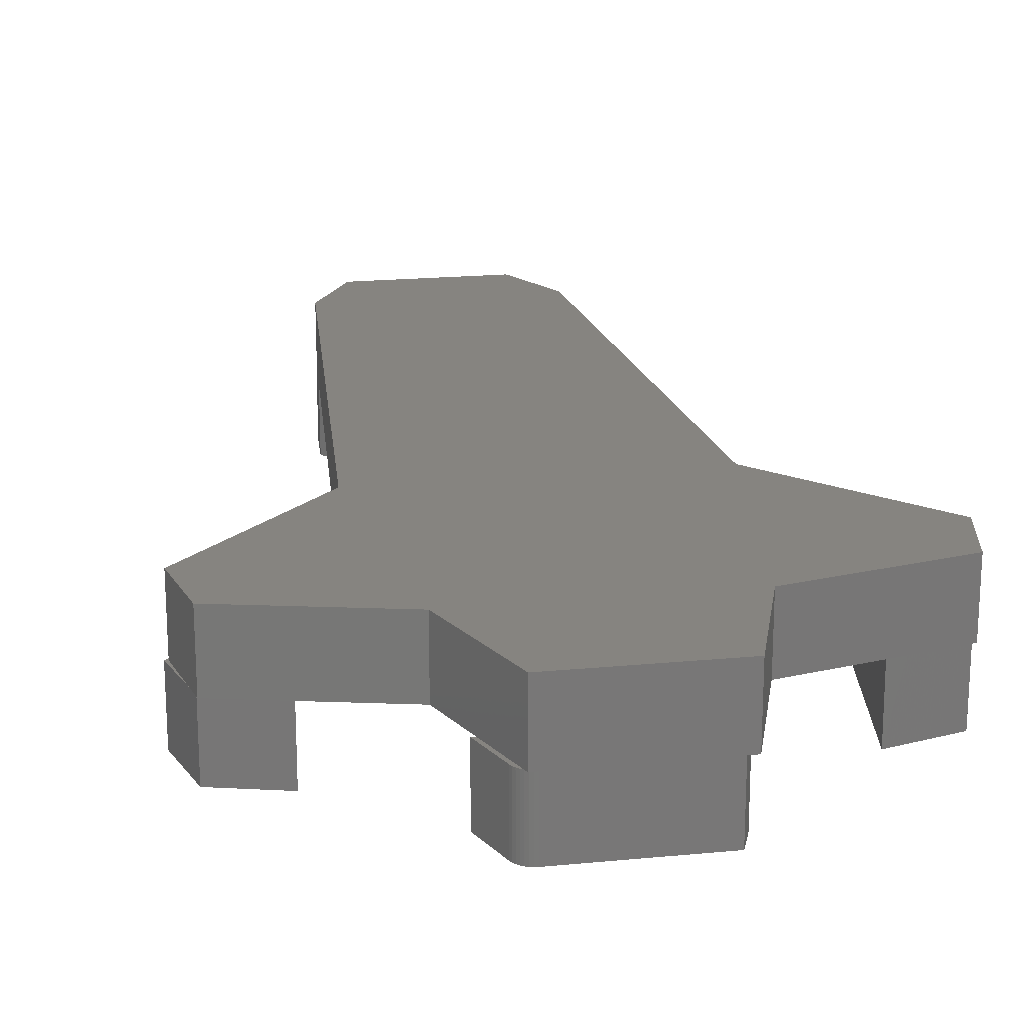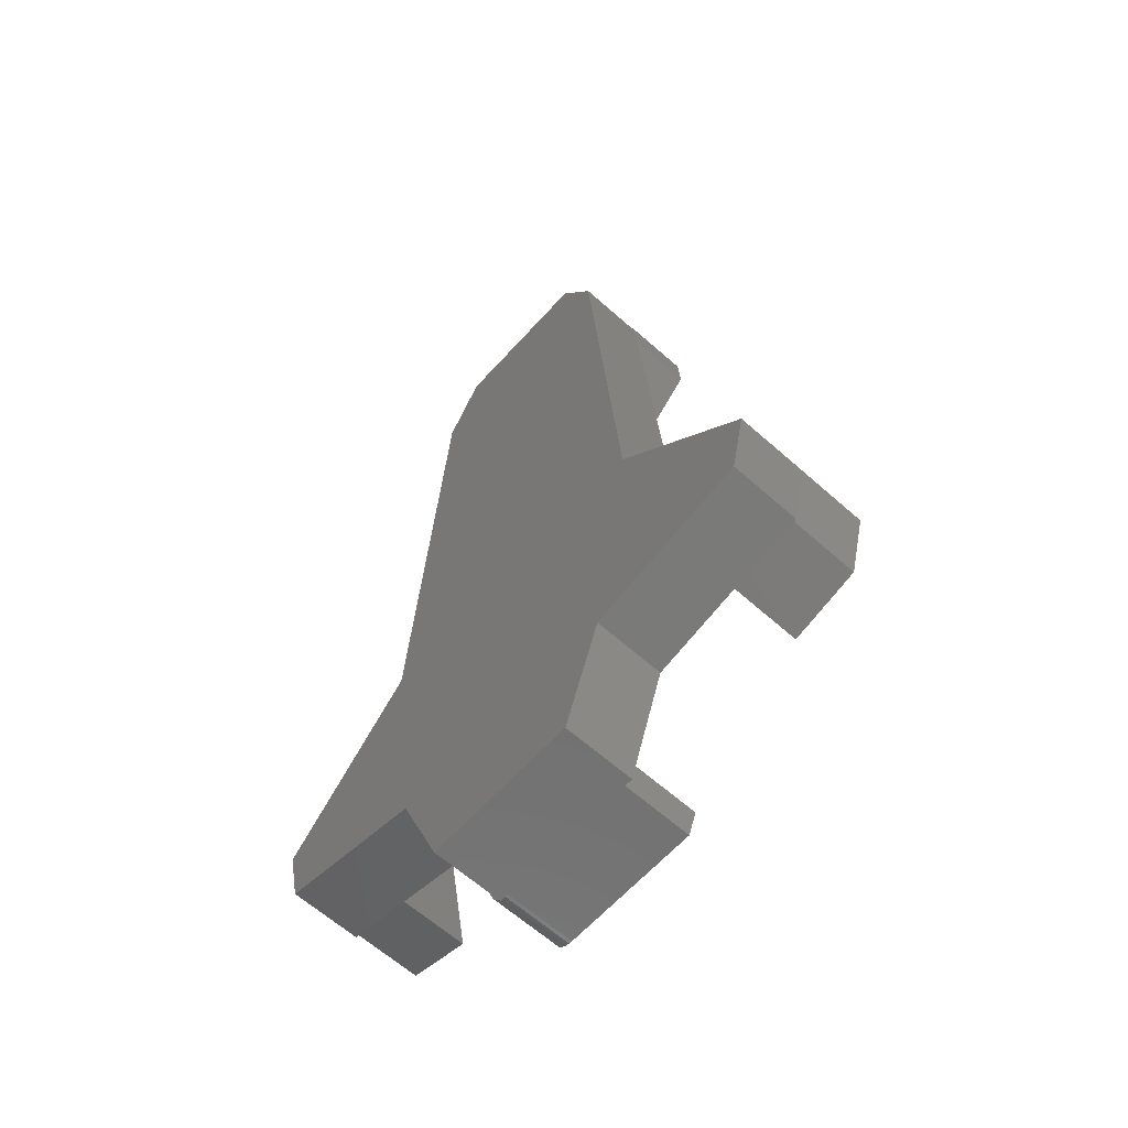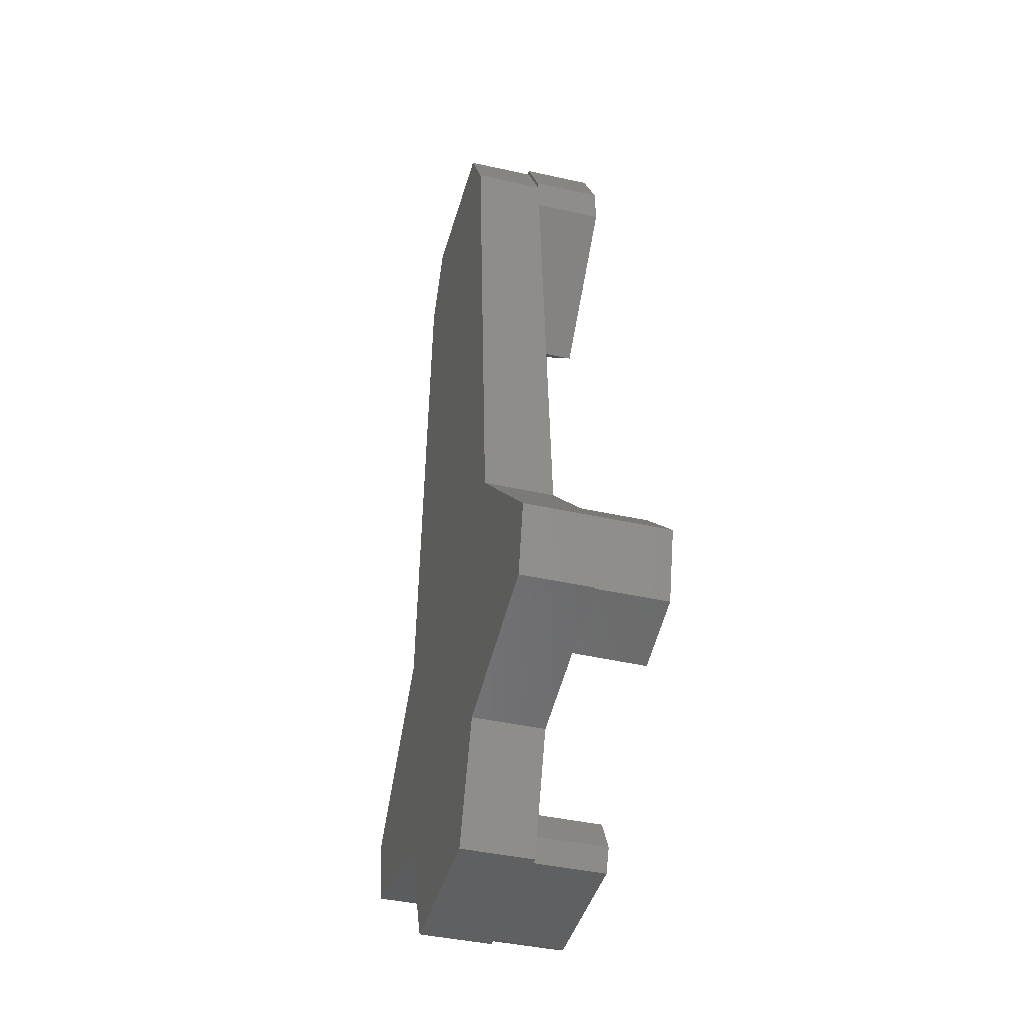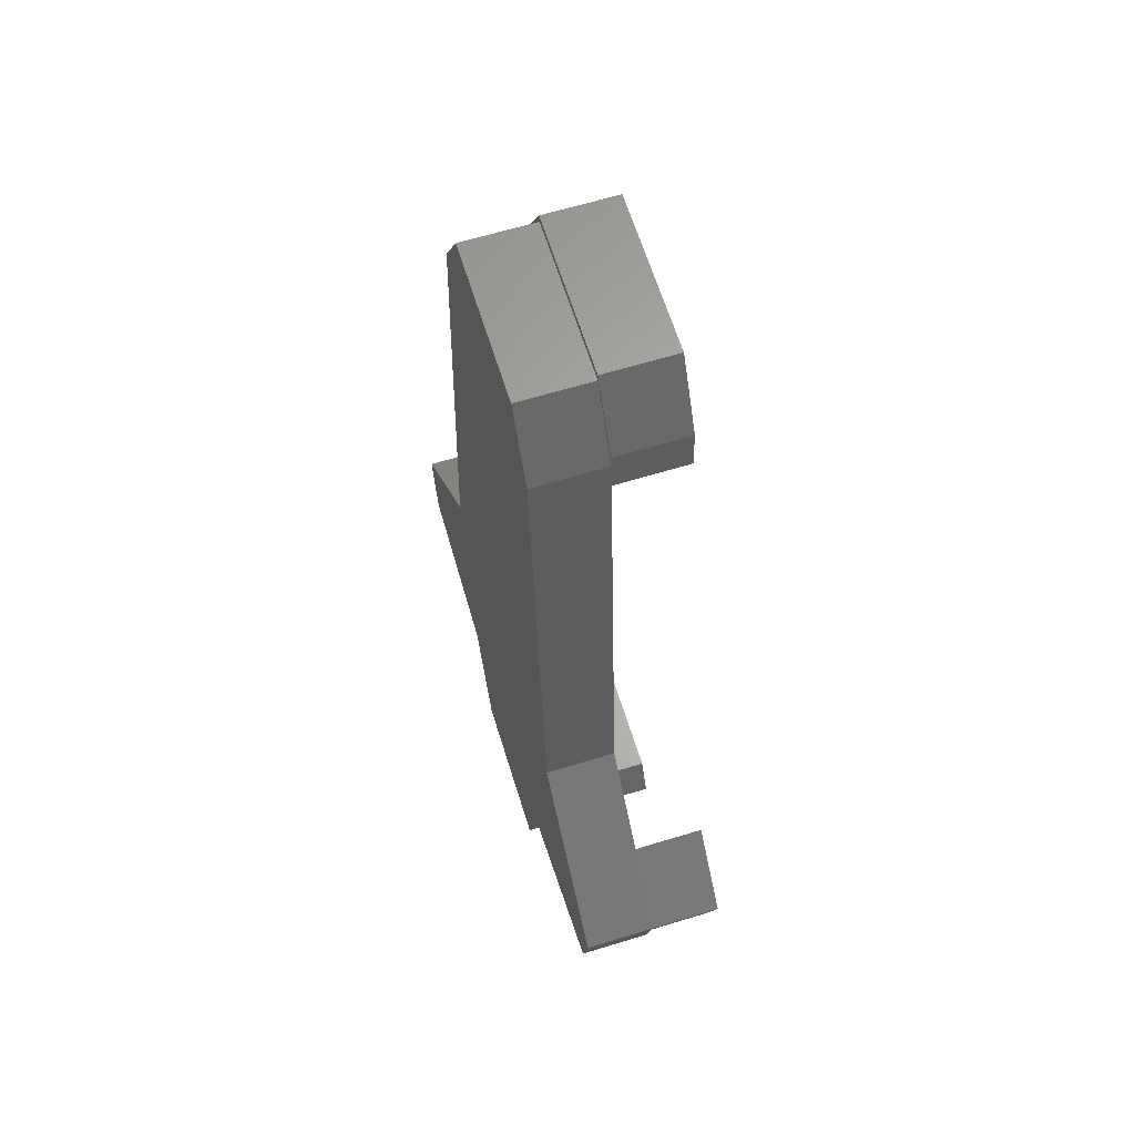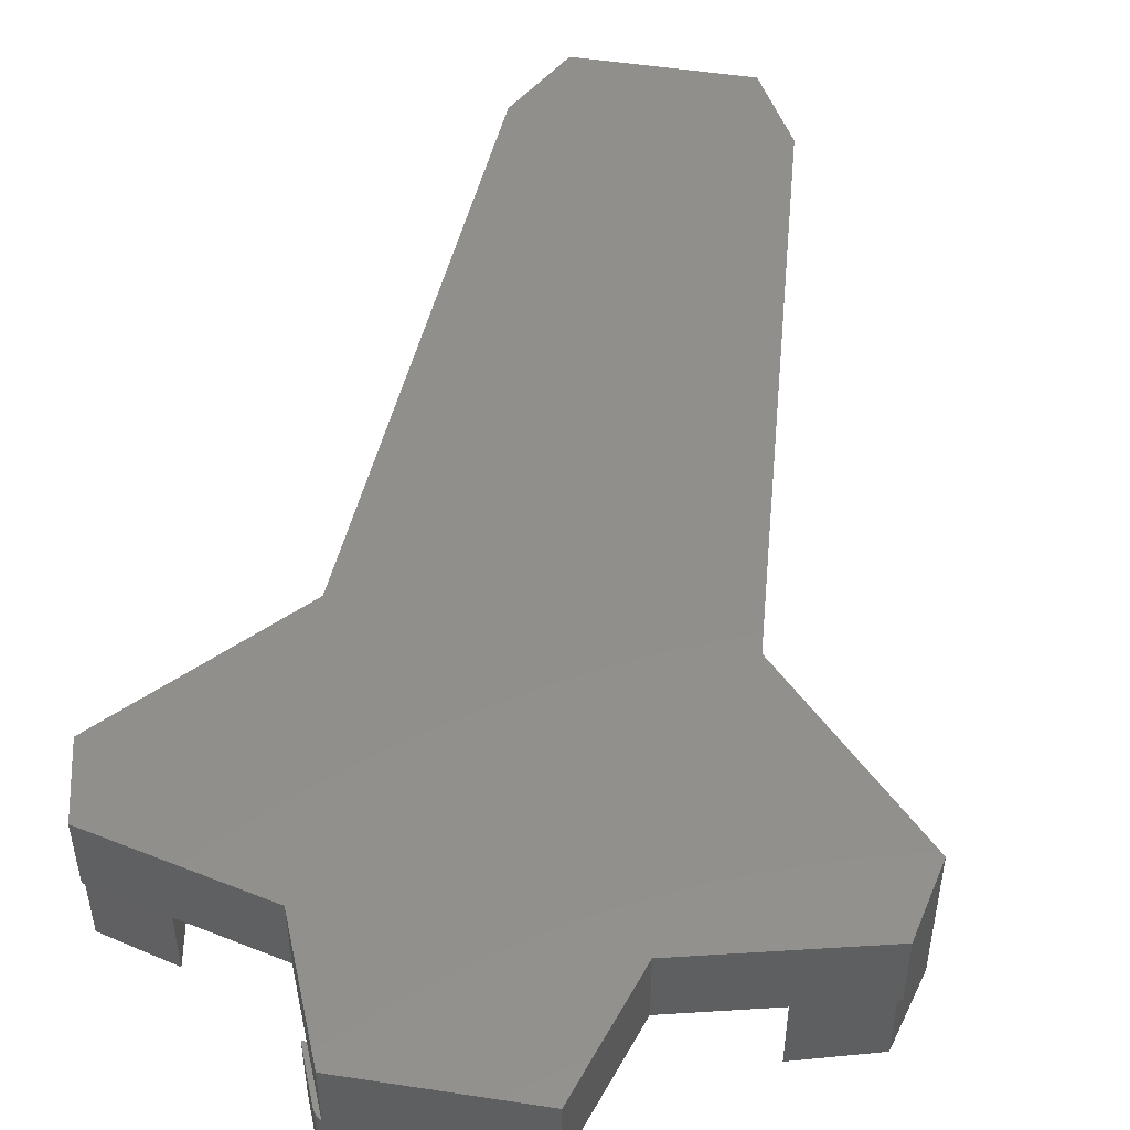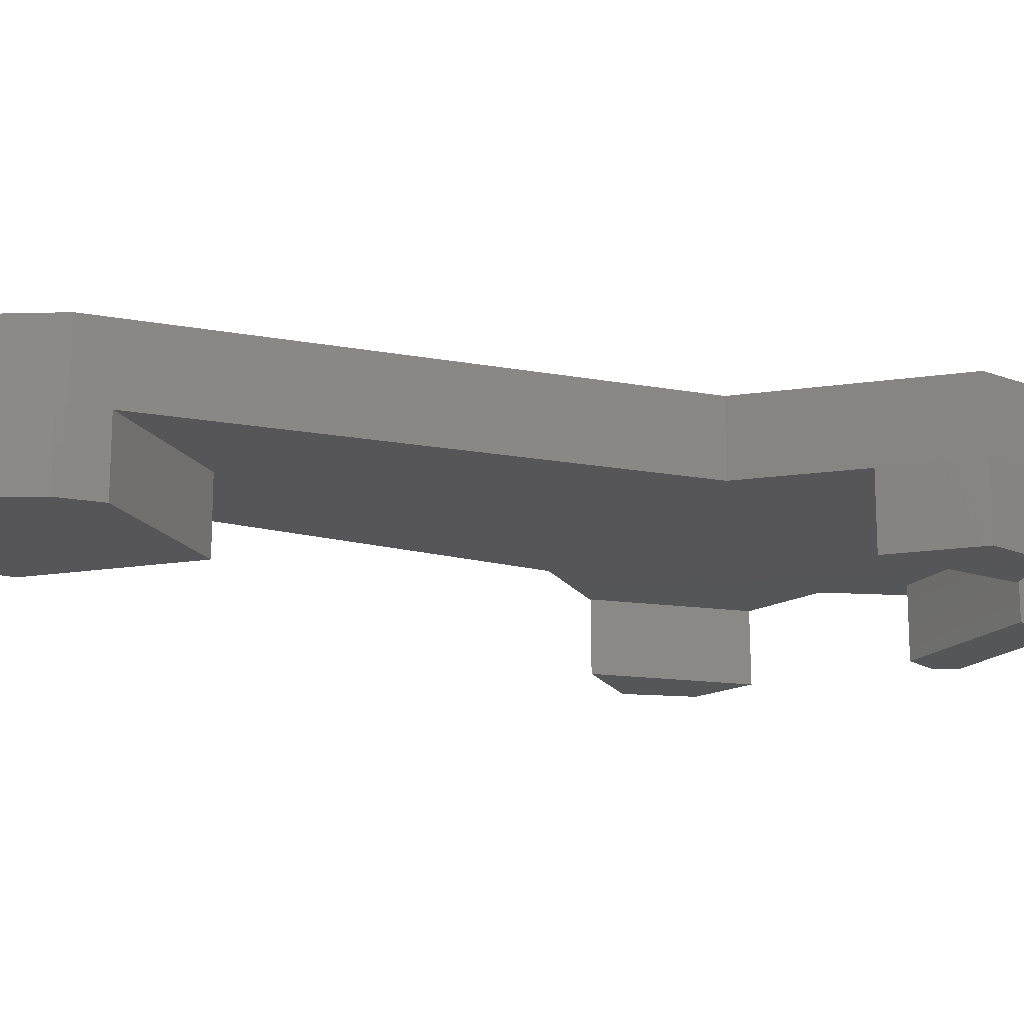
<metadata>
{"format":"stl","ext":"stl","renderer":"f3d","projection":"perspective","resolution":1024,"background":"white","views":[{"elev":20.0,"azim":169.9,"up":"+Y"},{"elev":-63.0,"azim":-132.0,"up":"+Z"},{"elev":-41.6,"azim":-105.1,"up":"+Z"},{"elev":63.6,"azim":-107.2,"up":"+Z"},{"elev":50.6,"azim":-170.5,"up":"+Y"},{"elev":-15.9,"azim":64.1,"up":"+Y"}]}
</metadata>
<code>
# stl→obj: 87 verts, 170 faces
v 0.08098 -0.1719 -0.7511
v 0.08884 -0.1719 -0.7497
v -0.08914 -0.1719 -0.7511
v 0.08497 -0.1719 -0.7507
v -0.1 -0.1719 -0.7233
v 0.09248 -0.1719 -0.7481
v 0.09579 -0.1719 -0.7458
v 0.09866 -0.1719 -0.743
v 0.101 -0.1719 -0.7398
v 0.1028 -0.1719 -0.7362
v 0.125 -0.1719 -0.6797
v -0.07812 -0.1719 -0.6797
v -0.07812 -0.08594 -0.6797
v 0.1201 -0.08594 -0.6797
v 0.125 -0.08594 -0.6797
v -0.1 -0.08594 -0.7233
v -0.08914 -0.08594 -0.7511
v -0.002385 -0.08594 0.1586
v 0.1861 -0.08594 -0.2953
v 0.1406 -0.08594 0.3047
v -0.2877 -0.08594 -0.3948
v -0.1955 -0.08594 -0.2953
v -0.3672 -0.08594 -0.4766
v 0.1479 -0.08594 -0.6101
v -0.1001 -0.08594 -0.7532
v 0.09156 -0.08594 -0.7511
v 0.09285 -0.08594 -0.7478
v 0.08911 -0.08594 -0.7496
v 0.08511 -0.08594 -0.7507
v 0.09071 -0.08594 -0.7532
v -0.1484 -0.08594 0.3047
v -0.1459 -0.08594 0.3471
v -0.1478 -0.08594 0.3438
v 0.3387 -0.08594 -0.5624
v 0.3443 -0.08594 -0.5374
v 0.3391 -0.08594 -0.5554
v 0.2578 -0.08594 -0.5781
v 0.08098 -0.08594 -0.7511
v -0.1478 -0.08594 -0.6101
v -0.2578 -0.08594 -0.5839
v 0.2858 -0.08594 -0.4006
v 0.1011 -0.08594 -0.7397
v 0.0988 -0.08594 -0.7429
v 0.1028 -0.08594 -0.7362
v 0.09604 -0.08594 -0.7456
v 0.09071 1.006e-17 -0.7532
v 0.1479 2.118e-17 -0.6101
v 0.3578 -0.08594 -0.4766
v 0.3618 -0.08594 -0.476
v 0.2862 -0.08594 -0.3984
v 0.1861 4.078e-17 -0.2953
v 0.3578 4.025e-17 -0.4766
v 0.3387 3.442e-17 -0.5624
v 0.2578 -0.1719 -0.5781
v 0.2862 -0.1719 -0.3984
v 0.3391 -0.1719 -0.5554
v 0.3618 -0.1719 -0.476
v -0.3481 -0.08594 -0.5624
v -0.3442 -0.08594 -0.5606
v -0.2786 -0.08594 -0.579
v -0.1955 1.959e-17 -0.2953
v -0.3672 0 -0.4766
v -0.3481 -3.707e-18 -0.5624
v -0.1478 4.766e-18 -0.6101
v -0.2877 -0.1719 -0.3948
v -0.3672 -0.1719 -0.4766
v -0.2578 -0.1719 -0.5848
v -0.3442 -0.1719 -0.5606
v 0.1384 -0.08594 0.3438
v 0.09071 -0.08594 0.4297
v 0.1376 -0.08594 0.3564
v 0.09194 -0.08594 0.4386
v -0.1001 -0.08594 0.4297
v -0.09975 -0.08594 0.4386
v -0.1454 -0.08594 0.3564
v -0.1001 6.513e-17 0.4297
v -0.1478 5.772e-17 0.3438
v 0.09071 7.573e-17 0.4297
v 0.1384 7.361e-17 0.3438
v -0.1484 -0.1719 0.3047
v -0.1454 -0.1719 0.3564
v 0.1406 -0.1719 0.3047
v 0.1376 -0.1719 0.3564
v -0.002385 -0.1719 0.1586
v 0.09194 -0.1719 0.4386
v -0.09975 -0.1719 0.4386
v -0.1001 -5.295e-19 -0.7532
f 1 2 3
f 1 4 2
f 5 3 2
f 5 2 6
f 5 6 7
f 5 7 8
f 5 8 9
f 5 9 10
f 5 10 11
f 5 11 12
f 13 12 14
f 14 12 11
f 14 11 15
f 16 17 5
f 5 17 3
f 18 19 20
f 21 22 23
f 24 13 14
f 16 25 17
f 26 27 28
f 26 28 29
f 26 29 30
f 31 32 33
f 31 33 22
f 31 22 19
f 31 19 18
f 34 35 36
f 34 36 37
f 34 37 24
f 30 29 38
f 30 38 17
f 30 17 25
f 39 25 16
f 39 16 13
f 39 13 24
f 39 24 37
f 39 37 40
f 19 22 41
f 41 22 21
f 41 21 37
f 37 21 40
f 12 13 5
f 5 13 16
f 42 43 44
f 14 15 44
f 14 44 43
f 14 43 45
f 14 45 27
f 44 15 10
f 10 15 11
f 3 17 1
f 1 17 38
f 46 26 30
f 46 47 26
f 47 24 14
f 47 14 27
f 47 27 26
f 44 10 42
f 42 10 9
f 42 9 43
f 43 9 8
f 43 8 45
f 45 8 7
f 45 7 6
f 1 38 4
f 4 38 29
f 4 29 2
f 2 29 28
f 2 28 6
f 6 28 27
f 6 27 45
f 35 48 49
f 48 50 49
f 41 50 48
f 51 19 52
f 52 19 41
f 52 41 48
f 52 48 53
f 53 48 35
f 53 35 34
f 37 54 41
f 41 54 55
f 41 55 50
f 56 36 57
f 57 36 35
f 57 35 49
f 37 36 54
f 54 36 56
f 54 56 55
f 55 56 57
f 57 49 55
f 55 49 50
f 58 59 23
f 58 60 59
f 22 61 23
f 23 61 62
f 63 64 39
f 63 39 40
f 63 40 60
f 63 60 58
f 23 62 58
f 58 62 63
f 65 21 66
f 66 21 23
f 67 40 65
f 65 40 21
f 40 67 60
f 60 67 68
f 60 68 59
f 66 23 68
f 68 23 59
f 66 68 65
f 65 68 67
f 69 70 71
f 70 72 71
f 70 73 72
f 73 74 72
f 74 73 75
f 73 32 75
f 73 76 32
f 32 76 77
f 32 77 33
f 70 78 73
f 73 78 76
f 69 79 70
f 70 79 78
f 19 51 20
f 20 51 79
f 20 79 69
f 75 80 81
f 75 32 80
f 80 32 31
f 82 20 83
f 83 20 69
f 83 69 71
f 84 18 82
f 82 18 20
f 80 31 84
f 84 31 18
f 85 86 83
f 83 86 81
f 83 81 82
f 82 81 80
f 82 80 84
f 86 74 81
f 81 74 75
f 85 72 86
f 86 72 74
f 83 71 85
f 85 71 72
f 52 61 51
f 51 61 77
f 51 77 79
f 79 77 76
f 79 76 78
f 61 52 62
f 62 52 53
f 62 53 63
f 63 53 47
f 63 47 64
f 64 47 46
f 64 46 87
f 33 77 22
f 22 77 61
f 24 47 34
f 34 47 53
f 25 87 30
f 30 87 46
f 39 64 25
f 25 64 87

</code>
